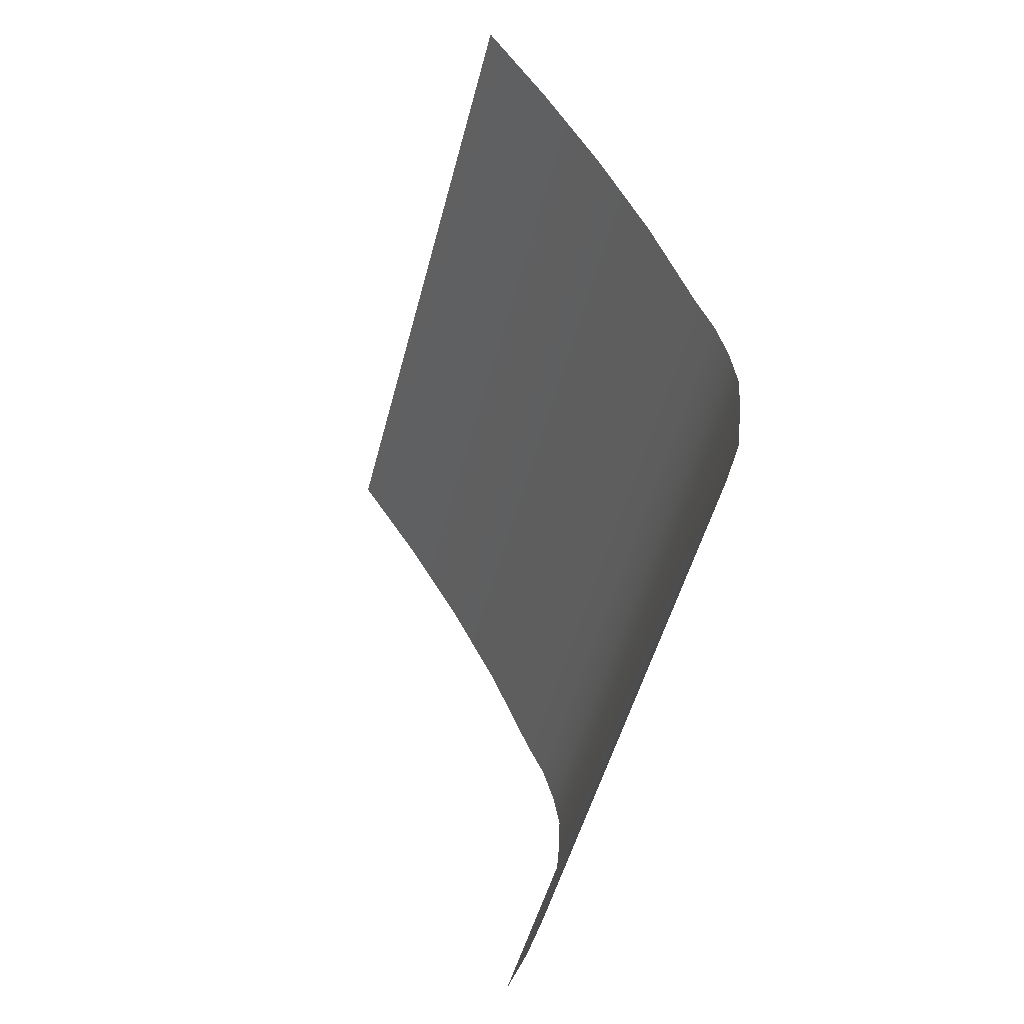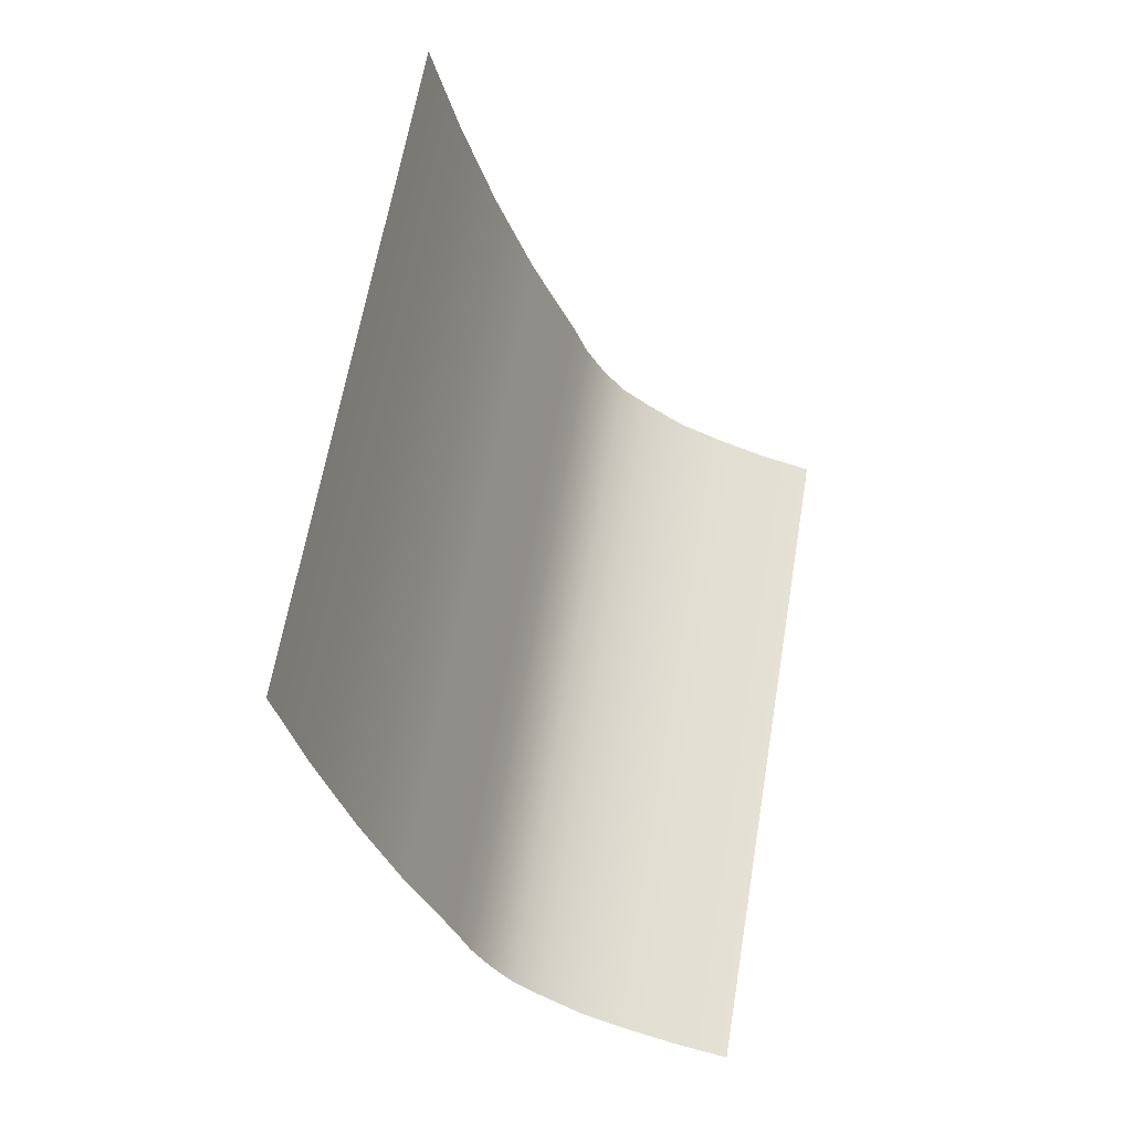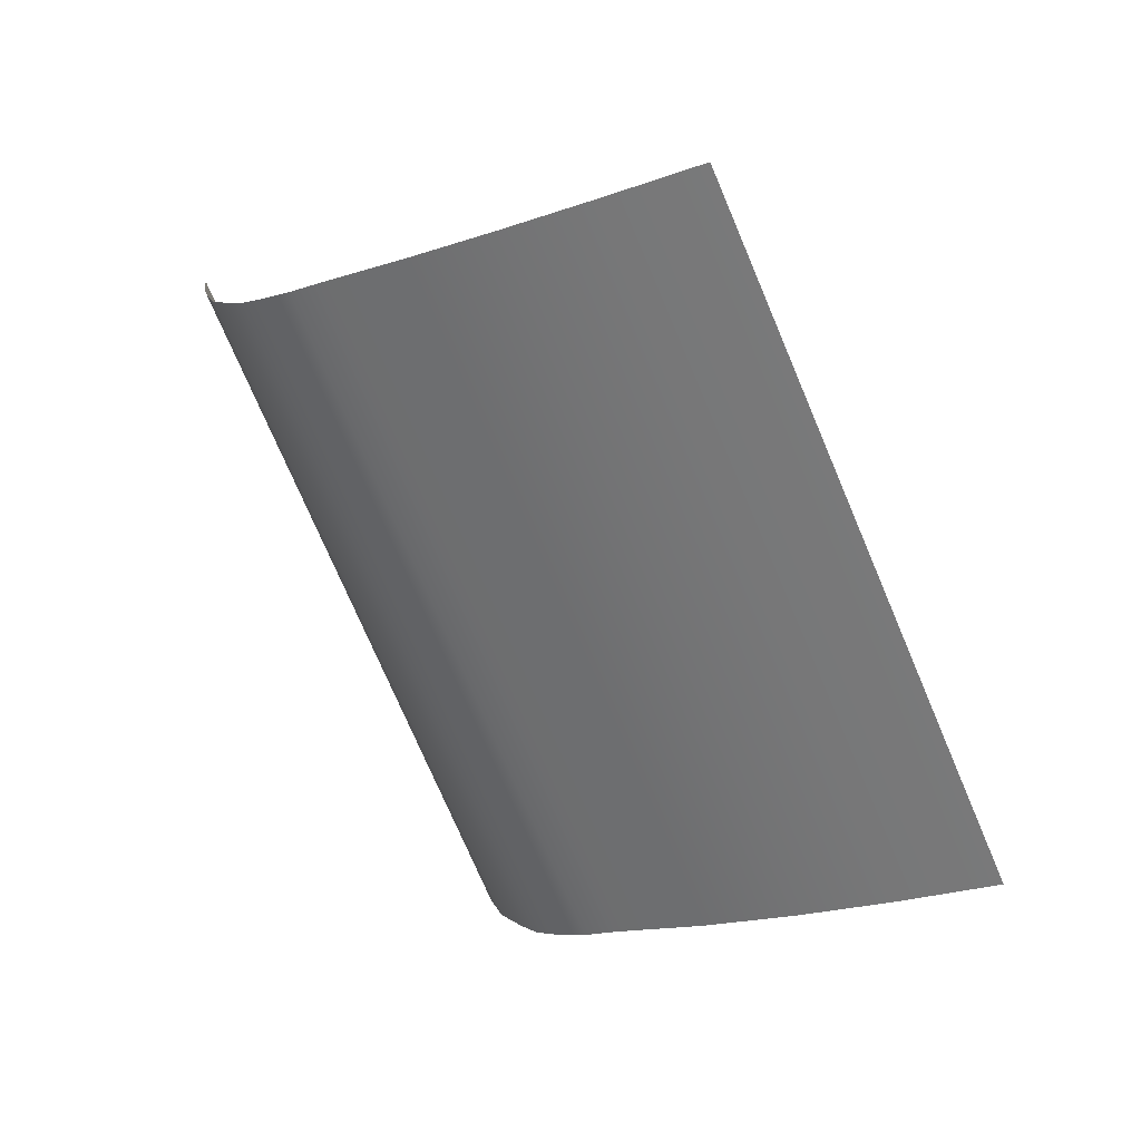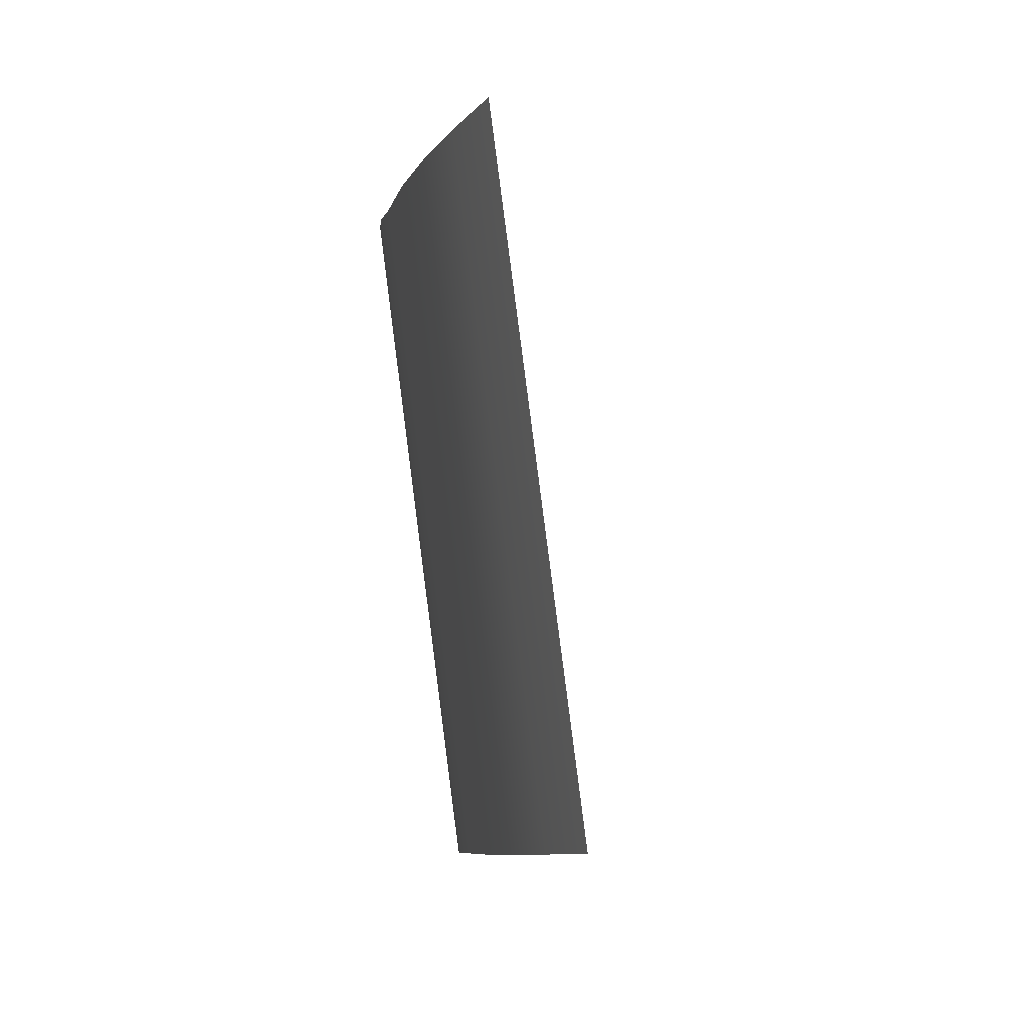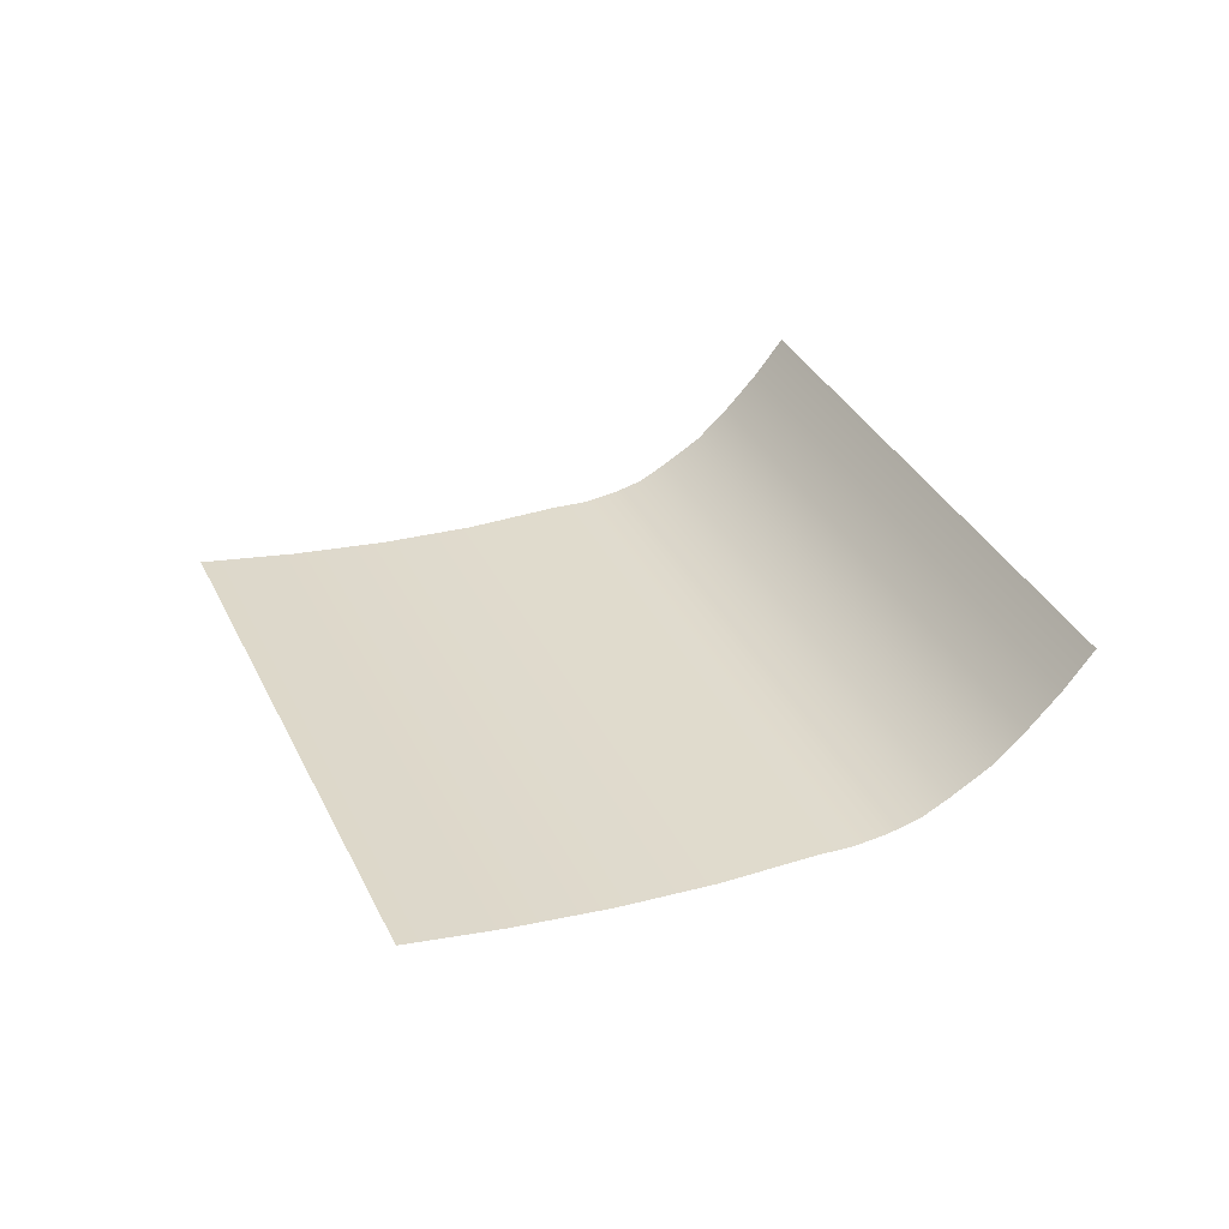
<metadata>
{"format":"obj","ext":"obj","renderer":"f3d","projection":"perspective","resolution":1024,"background":"white","views":[{"elev":23.8,"azim":-116.9,"up":"+Z"},{"elev":-7.9,"azim":115.6,"up":"+Z"},{"elev":30.1,"azim":30.9,"up":"+Z"},{"elev":18.9,"azim":77.1,"up":"+Z"},{"elev":35.2,"azim":132.1,"up":"+Y"}]}
</metadata>
<code>
o Plane_Plane.001
v 39.73 2.95 -7.543
v 53.29 5.139 -0.9439
v 64.12 5.938 -23.46
v 50.55 3.748 -30.06
v -5.775 0.6874 -29.5
v -0.9416 0.906 -27.17
v 9.885 1.705 -49.69
v 5.052 1.486 -52.02
v -24.62 8.222 -38.29
v -19.13 4.735 -35.78
v -8.305 5.533 -58.3
v -13.8 9.021 -60.81
v -34.16 18.1 -42.53
v -29.43 12.86 -40.44
v -18.61 13.66 -62.96
v -23.33 18.9 -65.05
v -55.81 16.5 2.513
v -51.09 11.26 4.599
v -40.26 12.06 -17.92
v -44.99 17.3 -20.01
v -46.28 6.625 6.747
v -40.79 3.137 9.263
v -29.96 3.936 -13.26
v -35.45 7.424 -15.77
v -14.99 2.42 -33.86
v -10.5 1.257 -31.75
v 0.3264 2.056 -54.27
v -4.158 3.219 -56.38
v -36.64 0.8226 11.17
v -32.15 -0.34 13.29
v -21.33 0.4586 -9.23
v -25.81 1.621 -11.34
v -27.43 -0.9099 15.54
v -22.6 -0.6913 17.87
v -11.77 0.1074 -4.647
v -16.6 -0.1113 -6.979
v 12.61 0.6819 -20.66
v 26.11 1.421 -14.14
v 36.94 2.219 -36.66
v 23.44 1.481 -43.18
v -9.043 -0.9154 24.38
v 4.457 -0.1768 30.9
v 15.28 0.6219 8.377
v 1.784 -0.1168 1.861
v 18.07 1.353 37.5
v 31.64 3.542 44.1
v 42.46 4.341 21.58
v 28.9 2.151 14.98
v -6.37 -0.9755 53.42
v 7.245 0.5539 60.02
v 20.81 2.743 66.62
v -33.42 -1.49 40.39
v -19.87 -1.714 46.9
v -42.98 -1.139 35.81
v -38.26 -1.709 38.06
v -51.61 2.339 31.78
v -47.47 0.02394 33.69
v -61.91 10.46 27.12
v -57.1 5.826 29.27
v -60.16 22.22 0.6278
v -49.33 23.02 -21.89
v -70.98 21.42 23.15
v -66.64 15.7 25.03
v -38.5 23.82 -44.41
v -27.67 24.62 -66.93
f 2 4 1
f 6 8 5
f 10 12 9
f 14 16 13
f 18 20 17
f 22 24 21
f 26 28 25
f 30 32 29
f 34 36 33
f 37 39 40
f 41 43 44
f 45 47 48
f 45 43 42
f 50 42 49
f 50 46 45
f 41 35 34
f 53 34 52
f 53 42 41
f 37 7 6
f 44 6 35
f 43 37 44
f 33 31 30
f 54 33 30
f 55 34 33
f 29 23 22
f 56 29 22
f 54 29 57
f 25 11 10
f 23 25 10
f 31 25 32
f 21 19 18
f 58 21 18
f 56 21 59
f 60 20 61
f 62 17 60
f 58 17 63
f 64 16 65
f 61 13 64
f 19 13 20
f 9 15 14
f 19 9 14
f 24 10 9
f 26 8 27
f 36 26 31
f 36 6 5
f 1 39 38
f 43 1 38
f 47 1 48
f 2 3 4
f 6 7 8
f 10 11 12
f 14 15 16
f 18 19 20
f 22 23 24
f 26 27 28
f 30 31 32
f 34 35 36
f 37 38 39
f 41 42 43
f 45 46 47
f 45 48 43
f 50 45 42
f 50 51 46
f 41 44 35
f 53 41 34
f 53 49 42
f 37 40 7
f 44 37 6
f 43 38 37
f 33 36 31
f 54 55 33
f 55 52 34
f 29 32 23
f 56 57 29
f 54 30 29
f 25 28 11
f 23 32 25
f 31 26 25
f 21 24 19
f 58 59 21
f 56 22 21
f 60 17 20
f 62 63 17
f 58 18 17
f 64 13 16
f 61 20 13
f 19 14 13
f 9 12 15
f 19 24 9
f 24 23 10
f 26 5 8
f 36 5 26
f 36 35 6
f 1 4 39
f 43 48 1
f 47 2 1

</code>
